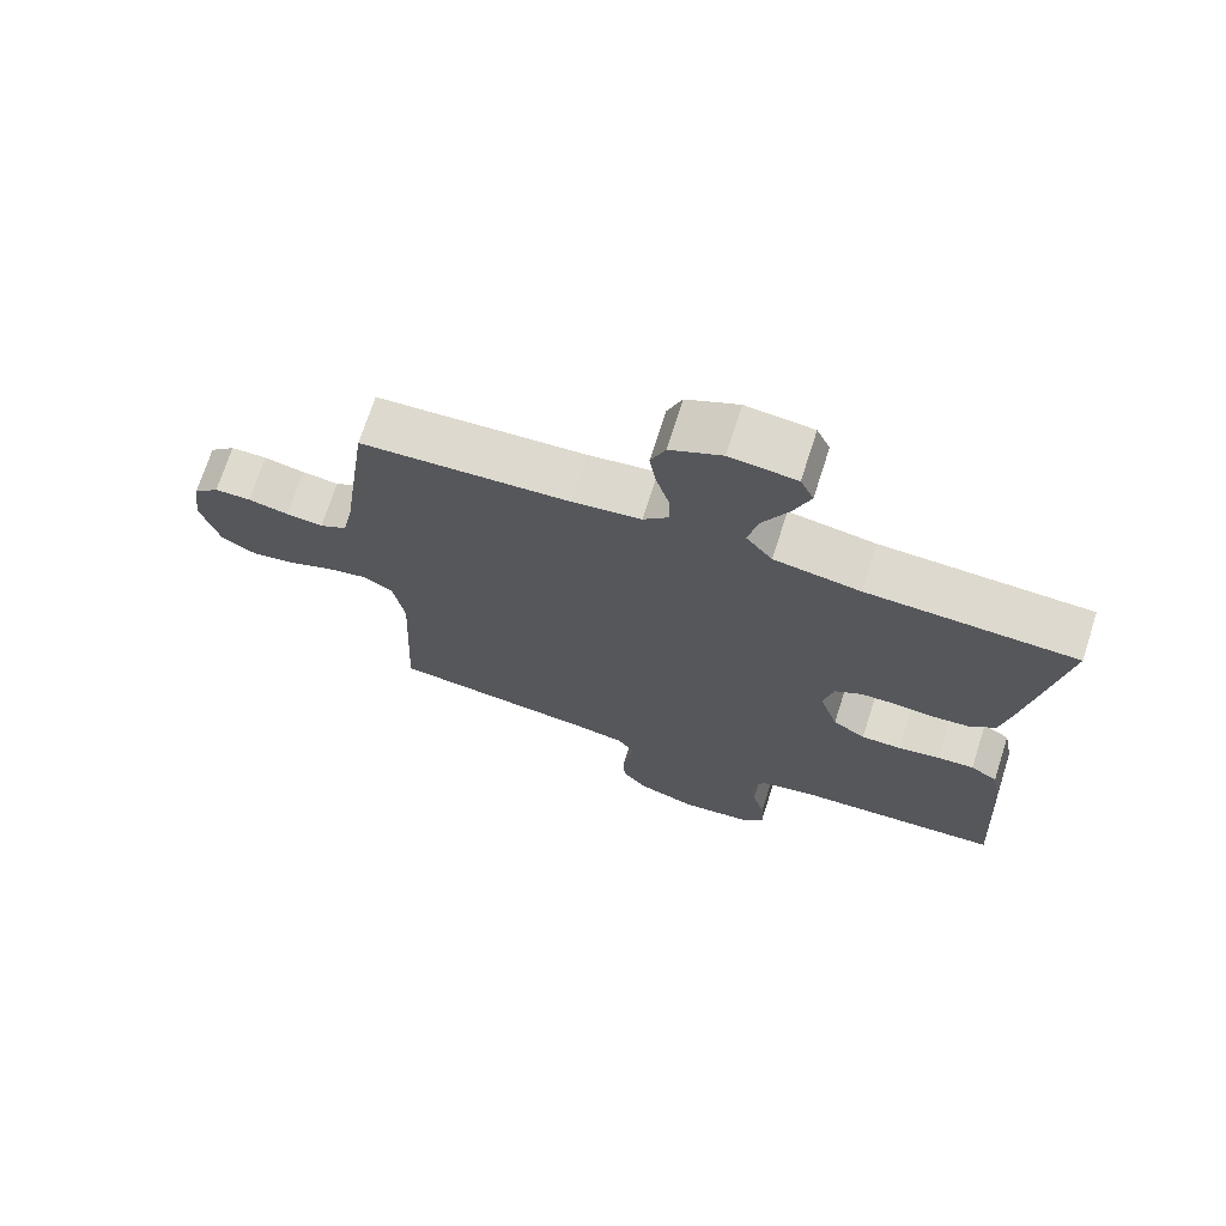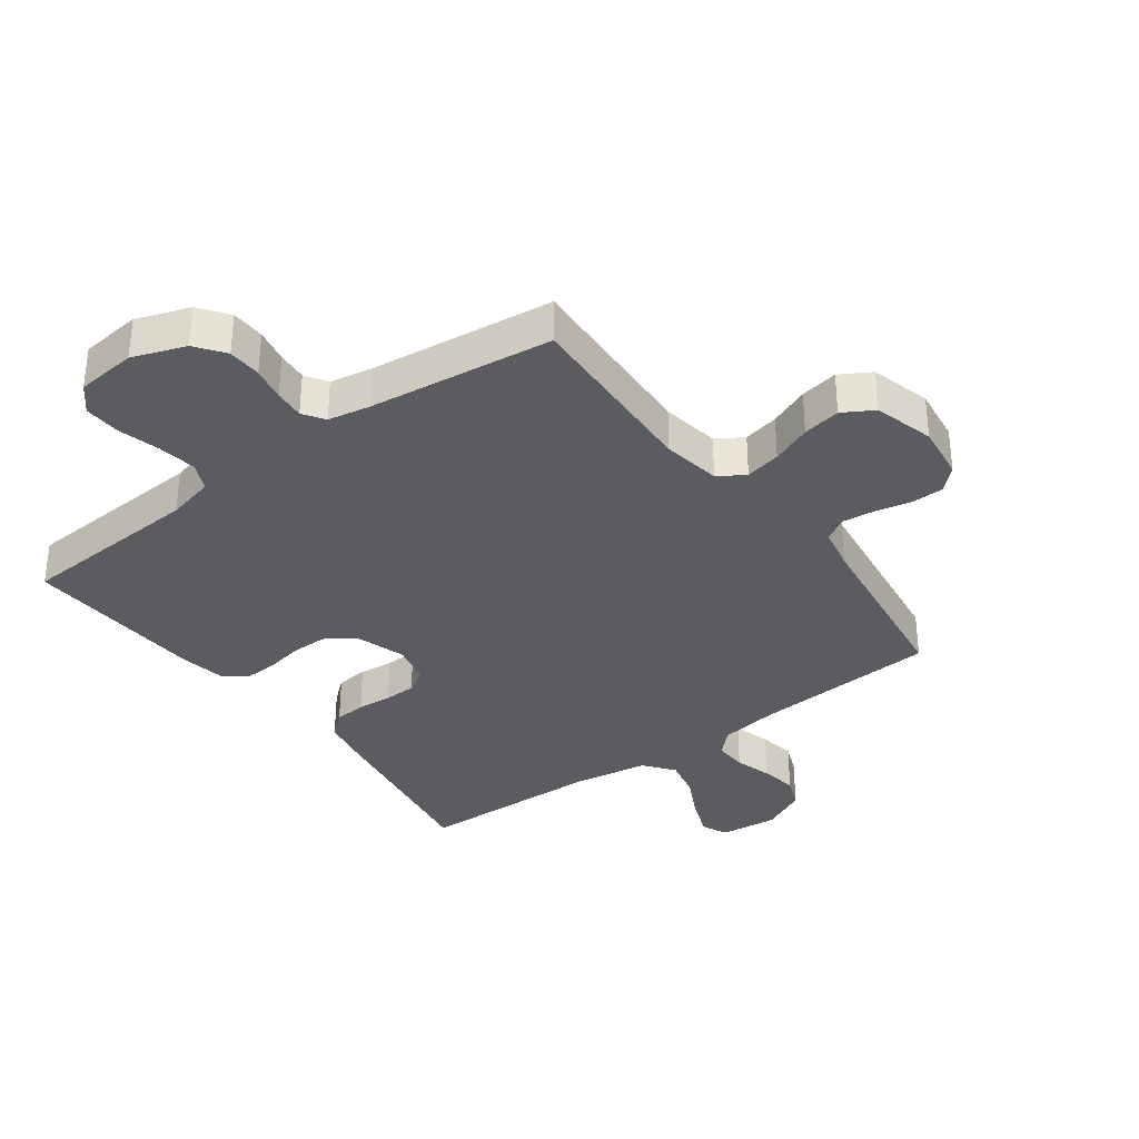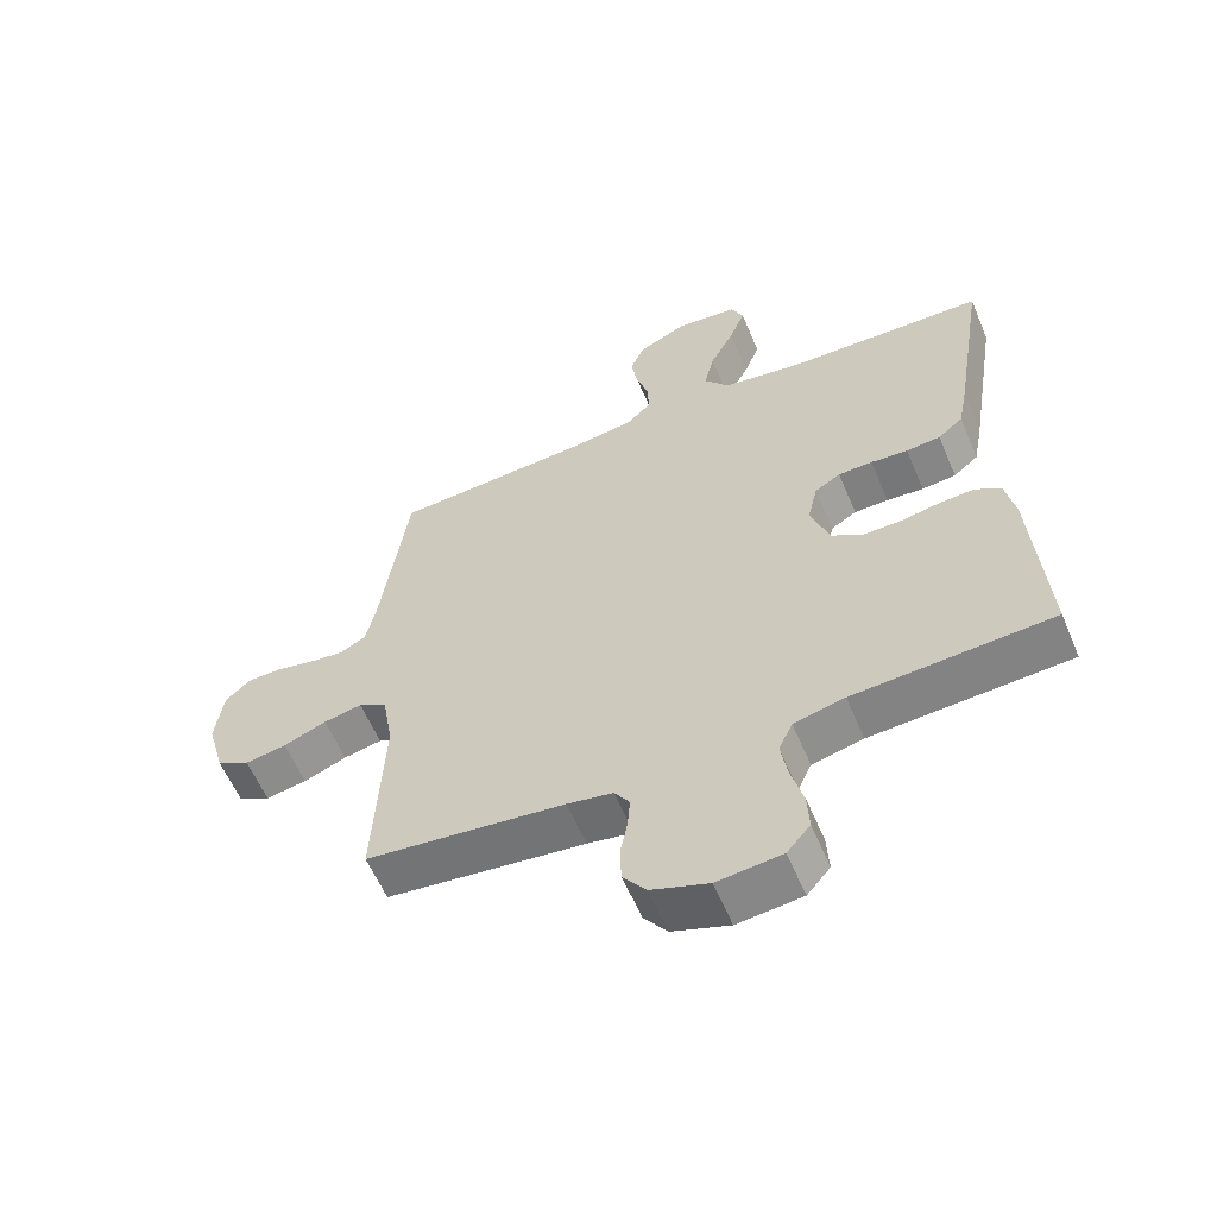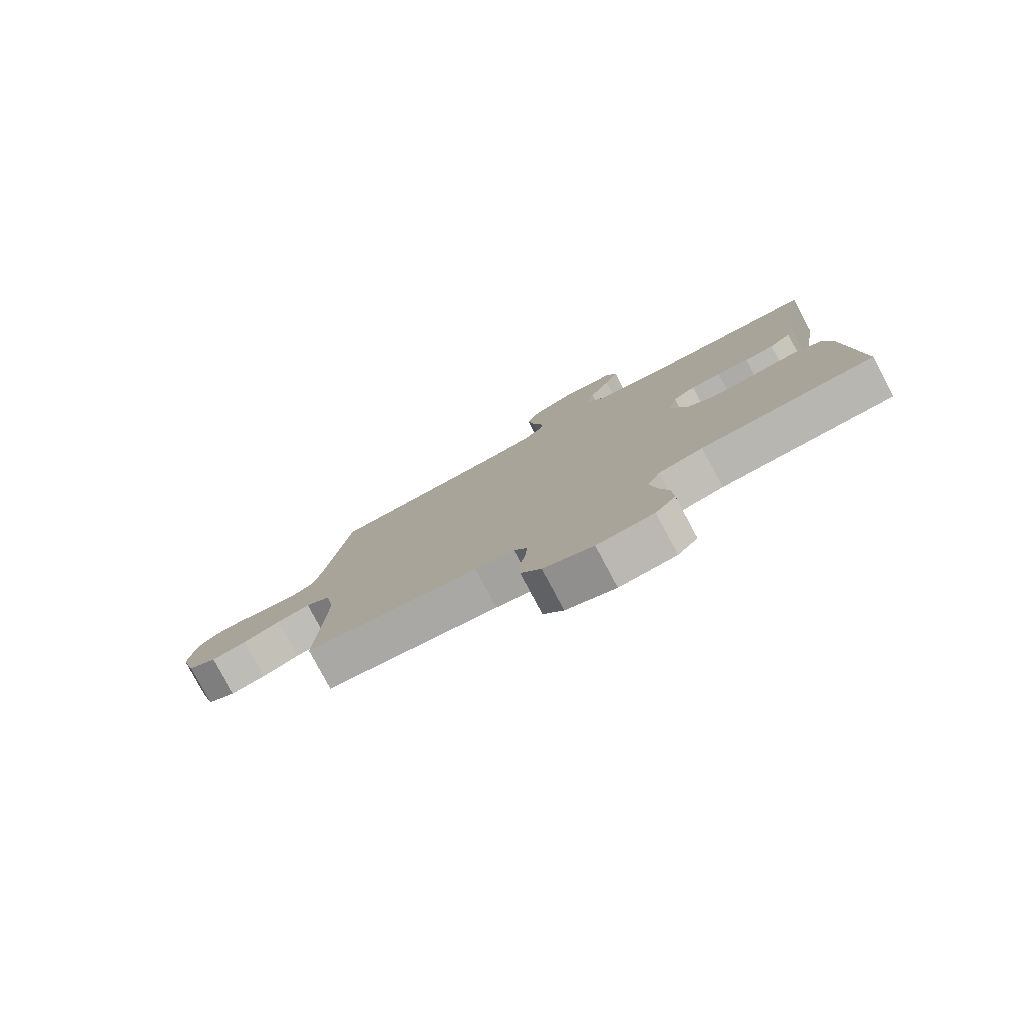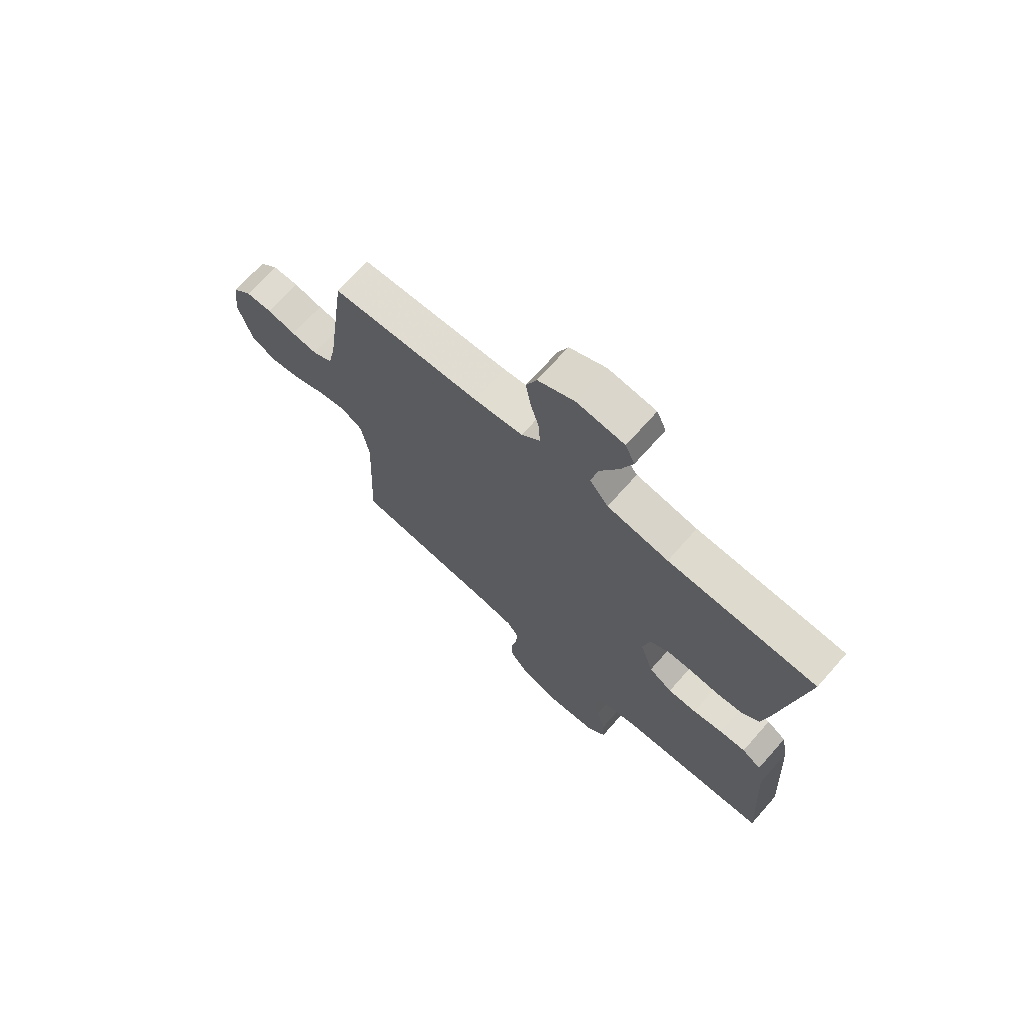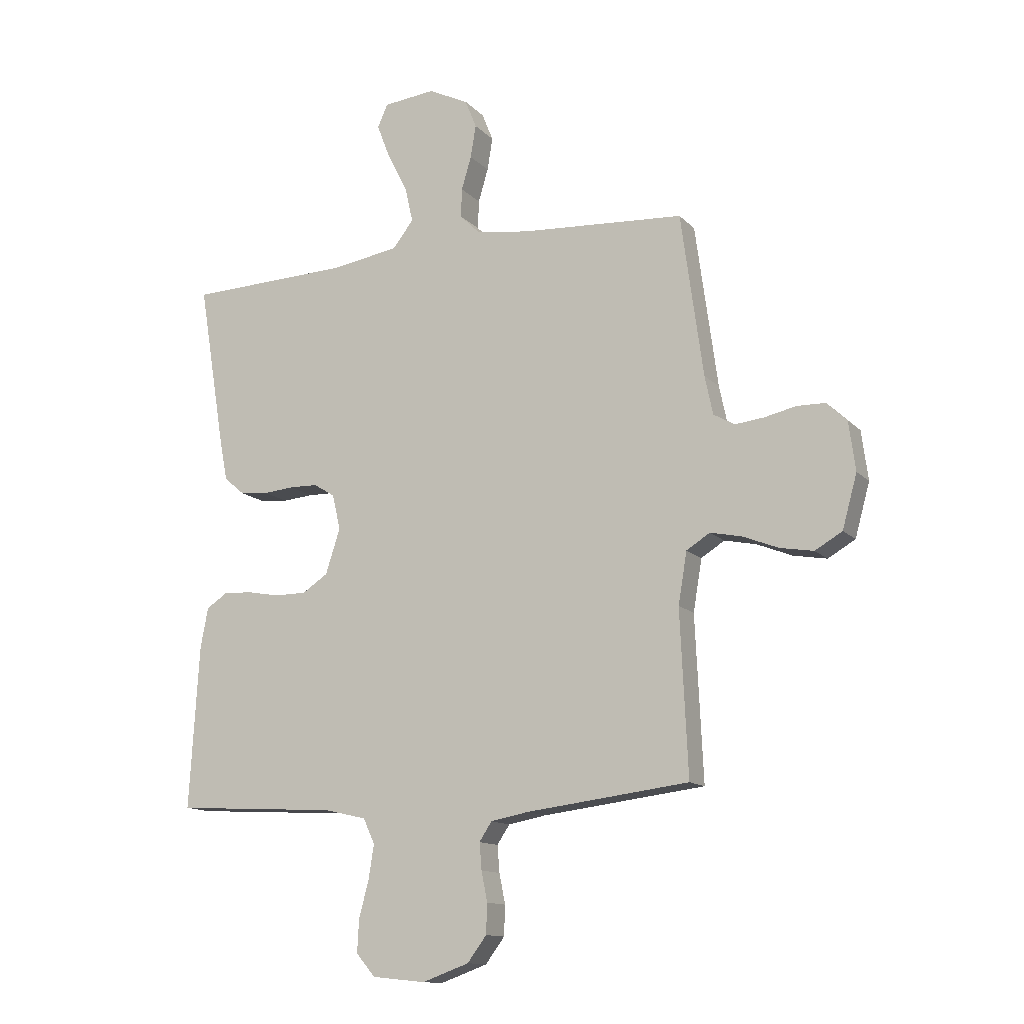
<metadata>
{"format":"obj","ext":"obj","renderer":"f3d","projection":"perspective","resolution":1024,"background":"white","views":[{"elev":71.3,"azim":17.8,"up":"+Z"},{"elev":-34.4,"azim":-143.5,"up":"+Y"},{"elev":-59.7,"azim":22.9,"up":"+Z"},{"elev":-79.6,"azim":28.0,"up":"+Z"},{"elev":70.3,"azim":41.6,"up":"+Z"},{"elev":-13.0,"azim":-154.0,"up":"+Z"}]}
</metadata>
<code>
v 0.5 0.07 -0.5
v 0.2 0.07 -0.517
v 0.123 0.07 -0.535
v 0.102 0.07 -0.581
v 0.112 0.07 -0.644
v 0.13 0.07 -0.711
v 0.133 0.07 -0.771
v 0.098 0.07 -0.812
v 0 0.07 -0.822
v -0.086 0.07 -0.791
v -0.121 0.07 -0.744
v -0.123 0.07 -0.689
v -0.112 0.07 -0.634
v -0.108 0.07 -0.585
v -0.131 0.07 -0.55
v -0.2 0.07 -0.537
v -0.5 0.07 -0.5
v -0.486 0.07 -0.2
v -0.502 0.07 -0.105
v -0.545 0.07 -0.078
v -0.603 0.07 -0.09
v -0.668 0.07 -0.116
v -0.73 0.07 -0.127
v -0.78 0.07 -0.098
v -0.807 0.07 0
v -0.795 0.07 0.09
v -0.758 0.07 0.125
v -0.706 0.07 0.126
v -0.648 0.07 0.113
v -0.595 0.07 0.107
v -0.556 0.07 0.129
v -0.541 0.07 0.2
v -0.5 0.07 0.5
v -0.2 0.07 0.519
v -0.102 0.07 0.533
v -0.065 0.07 0.57
v -0.067 0.07 0.623
v -0.085 0.07 0.684
v -0.095 0.07 0.744
v -0.074 0.07 0.796
v 0 0.07 0.832
v 0.095 0.07 0.822
v 0.114 0.07 0.78
v 0.09 0.07 0.717
v 0.053 0.07 0.645
v 0.038 0.07 0.579
v 0.076 0.07 0.53
v 0.2 0.07 0.51
v 0.5 0.07 0.5
v 0.451 0.07 0.2
v 0.436 0.07 0.122
v 0.398 0.07 0.09
v 0.346 0.07 0.085
v 0.29 0.07 0.09
v 0.238 0.07 0.089
v 0.199 0.07 0.065
v 0.184 0.07 0
v 0.211 0.07 -0.083
v 0.258 0.07 -0.114
v 0.316 0.07 -0.114
v 0.376 0.07 -0.103
v 0.429 0.07 -0.1
v 0.468 0.07 -0.126
v 0.482 0.07 -0.2
v 0.5 0 -0.5
v 0.2 0 -0.517
v 0.123 0 -0.535
v 0.102 0 -0.581
v 0.112 0 -0.644
v 0.13 0 -0.711
v 0.133 0 -0.771
v 0.098 0 -0.812
v 0 0 -0.822
v -0.086 0 -0.791
v -0.121 0 -0.744
v -0.123 0 -0.689
v -0.112 0 -0.634
v -0.108 0 -0.585
v -0.131 0 -0.55
v -0.2 0 -0.537
v -0.5 0 -0.5
v -0.486 0 -0.2
v -0.502 0 -0.105
v -0.545 0 -0.078
v -0.603 0 -0.09
v -0.668 0 -0.116
v -0.73 0 -0.127
v -0.78 0 -0.098
v -0.807 0 0
v -0.795 0 0.09
v -0.758 0 0.125
v -0.706 0 0.126
v -0.648 0 0.113
v -0.595 0 0.107
v -0.556 0 0.129
v -0.541 0 0.2
v -0.5 0 0.5
v -0.2 0 0.519
v -0.102 0 0.533
v -0.065 0 0.57
v -0.067 0 0.623
v -0.085 0 0.684
v -0.095 0 0.744
v -0.074 0 0.796
v 0 0 0.832
v 0.095 0 0.822
v 0.114 0 0.78
v 0.09 0 0.717
v 0.053 0 0.645
v 0.038 0 0.579
v 0.076 0 0.53
v 0.2 0 0.51
v 0.5 0 0.5
v 0.451 0 0.2
v 0.436 0 0.122
v 0.398 0 0.09
v 0.346 0 0.085
v 0.29 0 0.09
v 0.238 0 0.089
v 0.199 0 0.065
v 0.184 0 0
v 0.211 0 -0.083
v 0.258 0 -0.114
v 0.316 0 -0.114
v 0.376 0 -0.103
v 0.429 0 -0.1
v 0.468 0 -0.126
v 0.482 0 -0.2
f 63 64 1 2
f 60 61 62 63
f 59 60 63 2
f 58 59 2 3
f 57 58 3 4
f 51 52 53 54
f 51 54 55
f 48 49 50 51
f 47 48 51 55
f 46 47 55 56
f 42 43 44 45
f 40 41 42 45
f 40 45 46
f 37 38 39 40
f 37 40 46 56
f 32 33 34
f 31 32 34 35
f 26 27 28 29
f 26 29 30
f 25 26 30
f 24 25 30
f 21 22 23 24
f 20 21 24 30
f 19 20 30 31
f 16 17 18
f 15 16 18 19
f 10 11 12 13
f 10 13 14
f 9 10 14
f 8 9 14
f 5 6 7 8
f 4 5 8 14
f 57 4 14 15
f 36 37 56 57
f 35 36 57 15
f 15 19 31 35
f 66 65 128 127
f 127 126 125 124
f 66 127 124 123
f 67 66 123 122
f 68 67 122 121
f 118 117 116 115
f 119 118 115
f 115 114 113 112
f 119 115 112 111
f 120 119 111 110
f 109 108 107 106
f 109 106 105 104
f 110 109 104
f 104 103 102 101
f 120 110 104 101
f 98 97 96
f 99 98 96 95
f 93 92 91 90
f 94 93 90
f 94 90 89
f 94 89 88
f 88 87 86 85
f 94 88 85 84
f 95 94 84 83
f 82 81 80
f 83 82 80 79
f 77 76 75 74
f 78 77 74
f 78 74 73
f 78 73 72
f 72 71 70 69
f 78 72 69 68
f 79 78 68 121
f 121 120 101 100
f 79 121 100 99
f 99 95 83 79
f 1 65 66 2
f 2 66 67 3
f 3 67 68 4
f 4 68 69 5
f 5 69 70 6
f 6 70 71 7
f 7 71 72 8
f 8 72 73 9
f 9 73 74 10
f 10 74 75 11
f 11 75 76 12
f 12 76 77 13
f 13 77 78 14
f 14 78 79 15
f 15 79 80 16
f 16 80 81 17
f 17 81 82 18
f 18 82 83 19
f 19 83 84 20
f 20 84 85 21
f 21 85 86 22
f 22 86 87 23
f 23 87 88 24
f 24 88 89 25
f 25 89 90 26
f 26 90 91 27
f 27 91 92 28
f 28 92 93 29
f 29 93 94 30
f 30 94 95 31
f 31 95 96 32
f 32 96 97 33
f 33 97 98 34
f 34 98 99 35
f 35 99 100 36
f 36 100 101 37
f 37 101 102 38
f 38 102 103 39
f 39 103 104 40
f 40 104 105 41
f 41 105 106 42
f 42 106 107 43
f 43 107 108 44
f 44 108 109 45
f 45 109 110 46
f 46 110 111 47
f 47 111 112 48
f 48 112 113 49
f 49 113 114 50
f 50 114 115 51
f 51 115 116 52
f 52 116 117 53
f 53 117 118 54
f 54 118 119 55
f 55 119 120 56
f 56 120 121 57
f 57 121 122 58
f 58 122 123 59
f 59 123 124 60
f 60 124 125 61
f 61 125 126 62
f 62 126 127 63
f 63 127 128 64
f 64 128 65 1

</code>
